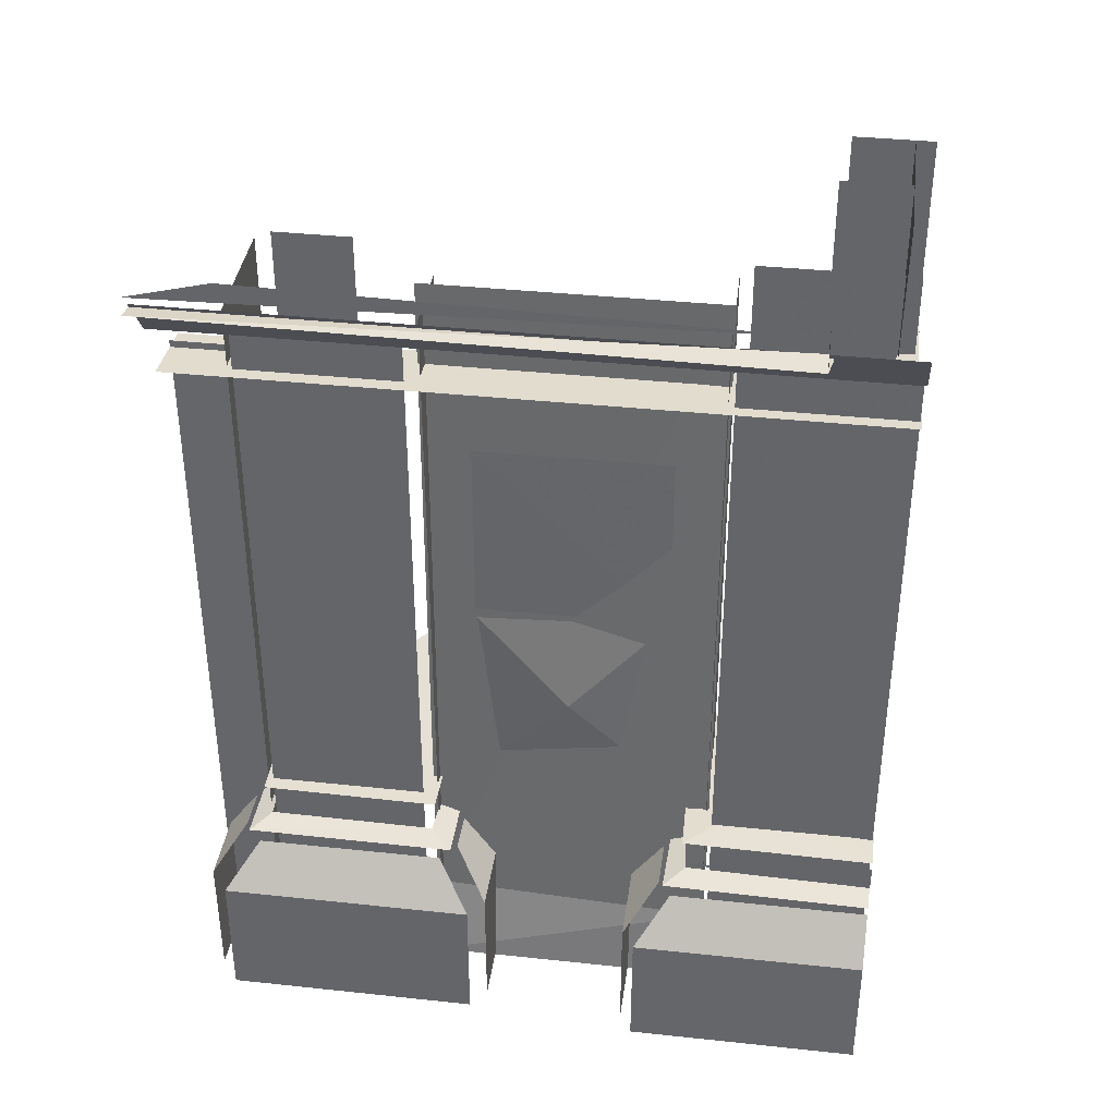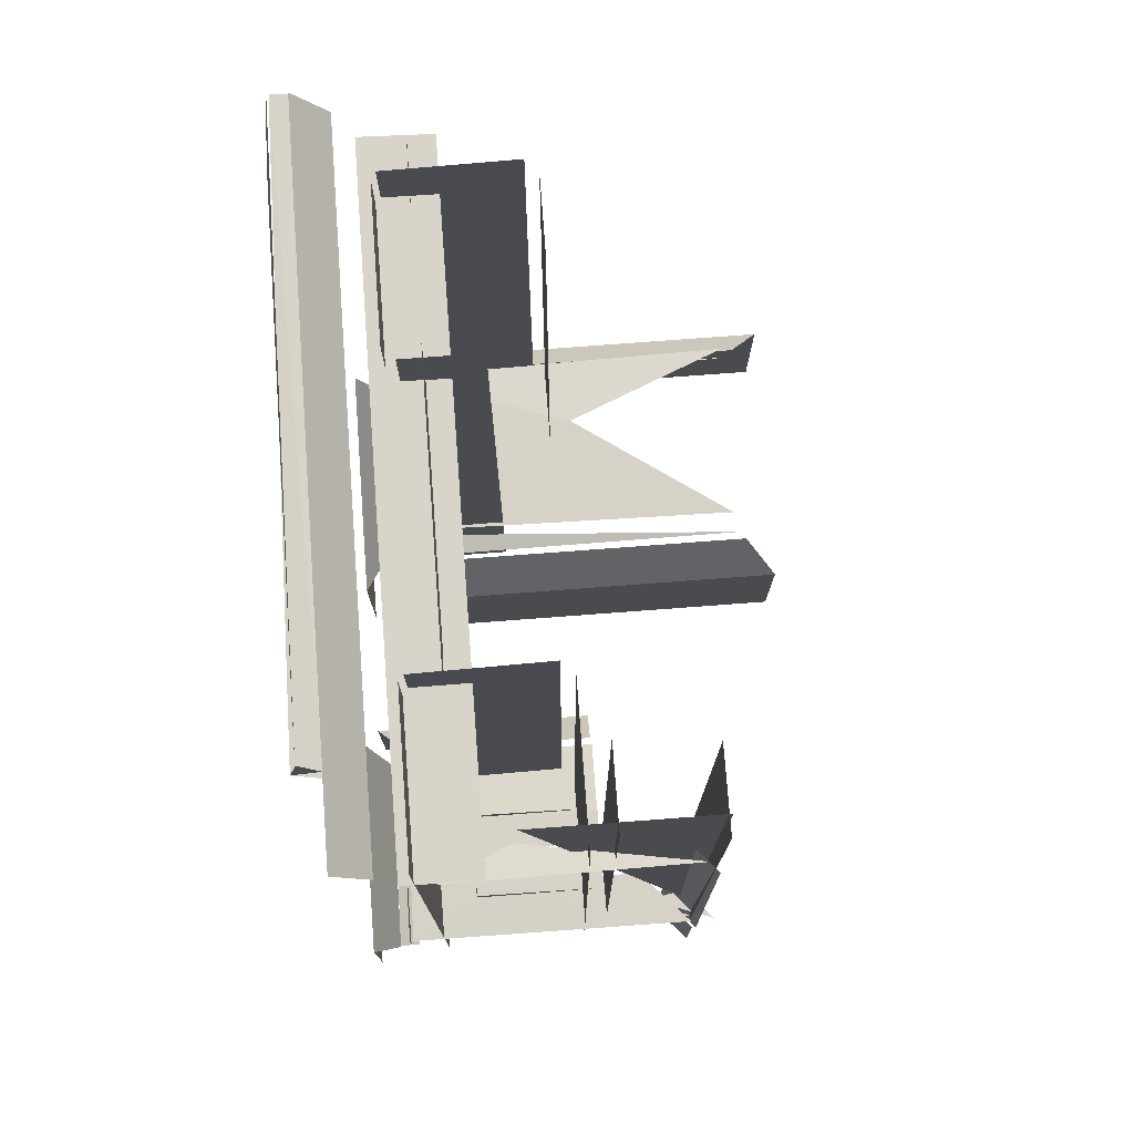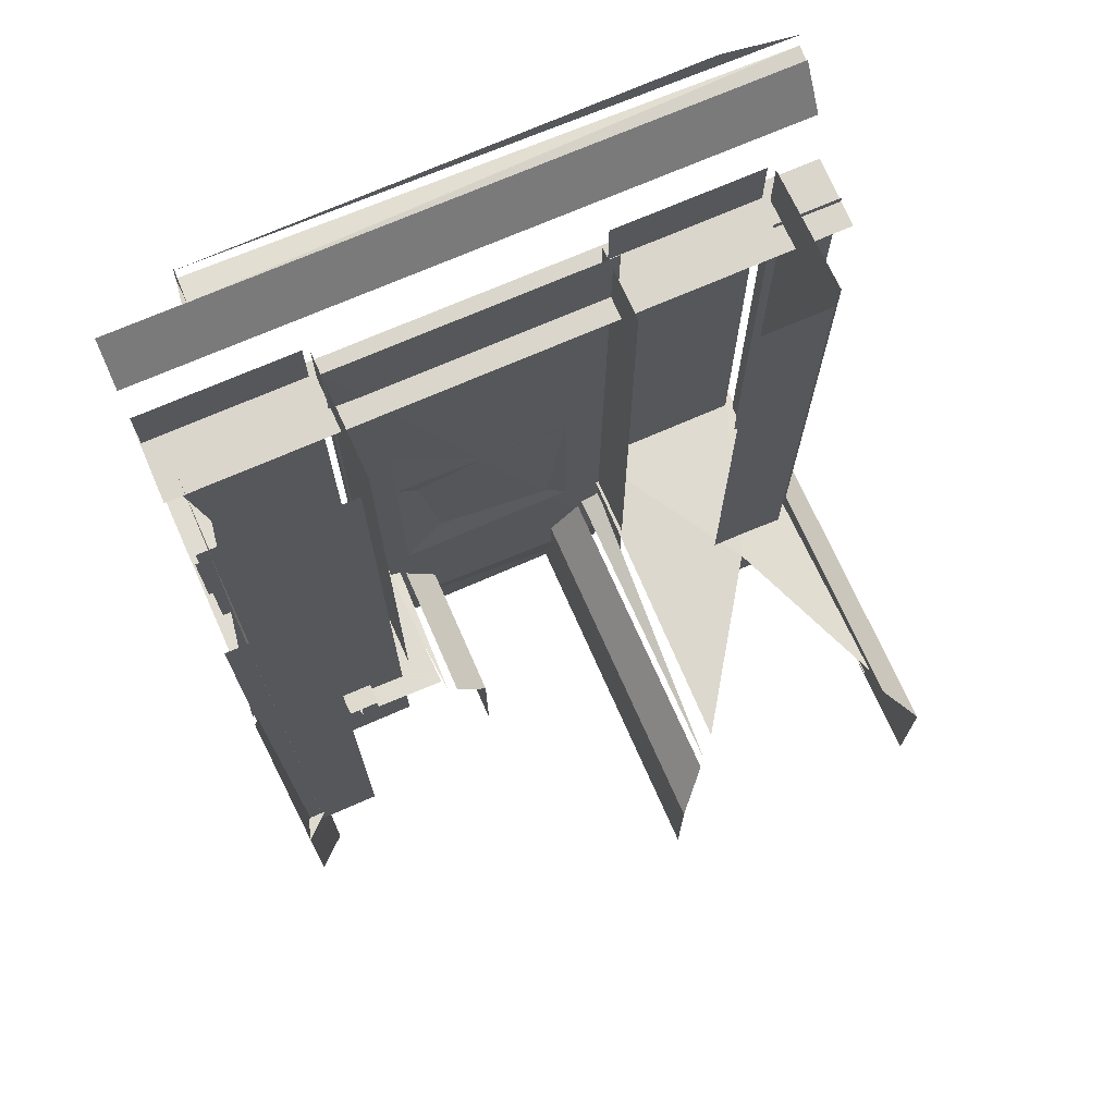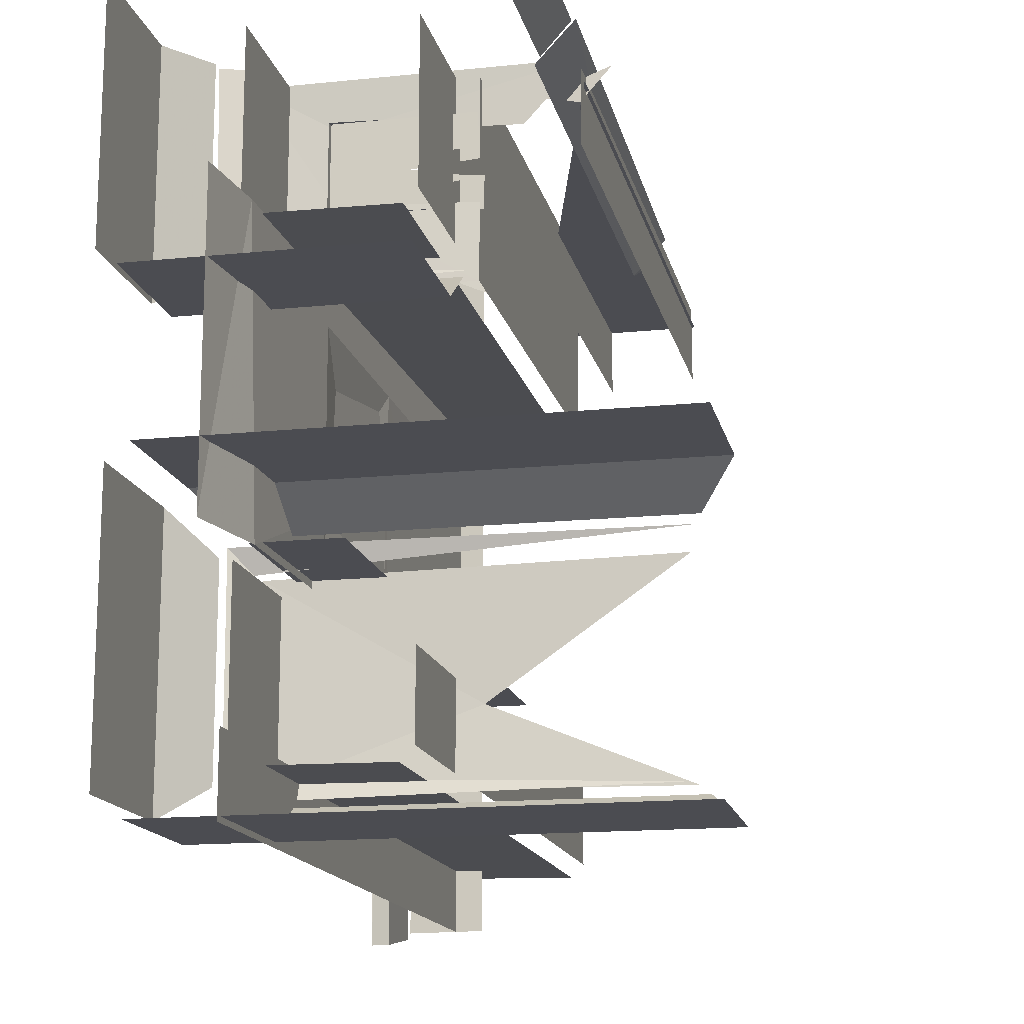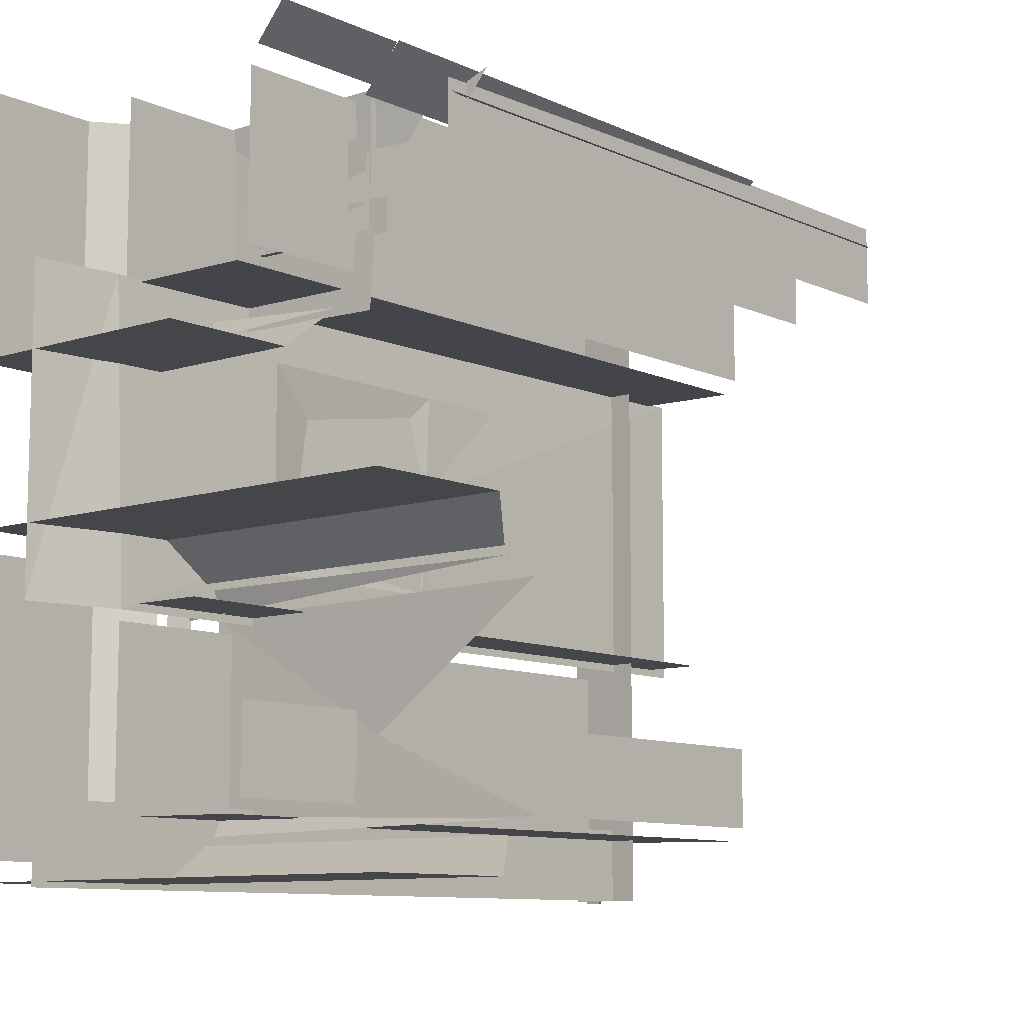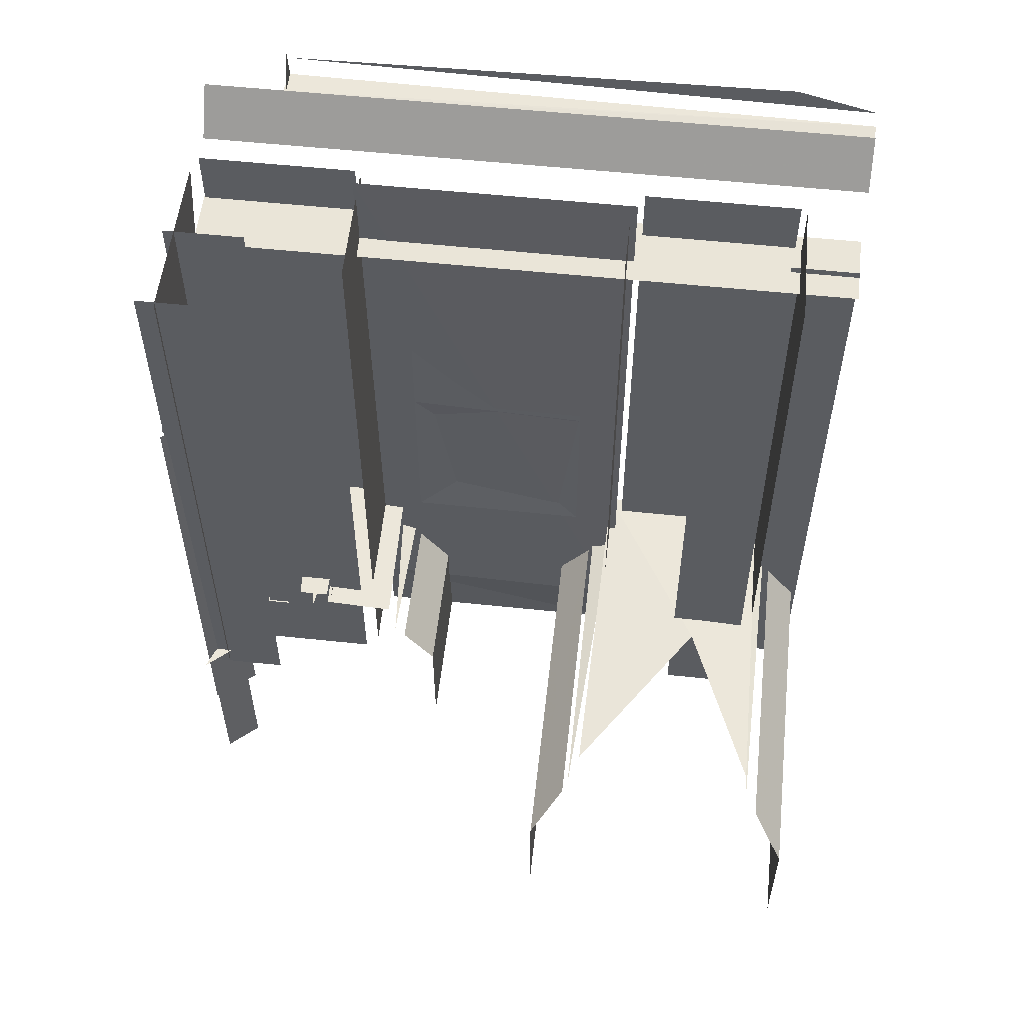
<metadata>
{"format":"obj","ext":"obj","renderer":"f3d","projection":"perspective","resolution":1024,"background":"white","views":[{"elev":37.3,"azim":-82.2,"up":"+Y"},{"elev":75.9,"azim":-4.3,"up":"+Y"},{"elev":71.1,"azim":66.3,"up":"+Y"},{"elev":-15.4,"azim":12.2,"up":"+Z"},{"elev":-9.6,"azim":40.2,"up":"+Z"},{"elev":55.4,"azim":96.4,"up":"+Y"}]}
</metadata>
<code>
g
v 2320 302.5 -5951
v 2278 302.5 -5943
v 2265 287.4 -5952
v 2036 139.1 -6611
v 2038 139.1 -6429
v 2036 913.2 -6434
v 2036 913.2 -6611
v 2050 139.1 -6420
v 2138 139.1 -6420
v 2138 913.2 -6420
v 2050 913.2 -6420
v 2038 913.2 -6429
v 2046 139.1 -6422
v 2195 913.2 -6616
v 2189 139.1 -6620
v 2041 139.1 -6618
v 2041 913.2 -6618
v 2201 139.1 -6610
v 2201 913.2 -6610
v 2203 913.2 -6518
v 2203 139.1 -6518
v 2038 913.2 -6614
v 2038 139.1 -6614
v 2326 275.6 -5919
v 2326 275.6 -6007
v 2227 275.6 -5928
v 2227 275.6 -6017
v 2206 282.1 -5960
v 2204 295.5 -5933
v 2232 300.9 -5939
v 2223 300.9 -5984
v 2327 300.9 -5921
v 2329 278 -5941
v 2187 913.2 -6110
v 2191 139.1 -6107
v 2039 139.1 -6108
v 2039 913.2 -6107
v 2201 139.1 -5923
v 2199 139.1 -6100
v 2201 913.2 -6096
v 2192 913.2 -6107
v 2035 139.1 -6103
v 2034 139.1 -6101
v 2034 913.2 -6101
v 2034 139.1 -5918
v 2201 913.2 -5923
v 2199 139.1 -5920
v 2034 913.2 -5918
v 2078 272.7 -6056
v 2078 299.1 -6056
v 2076 274.5 -6058
v 2115 270.8 -6012
v 2080 300.9 -6054
v 2076 297.2 -6058
v 2076 274.5 -6058
v 2078 271.9 -6055
v 2077 272.9 -5964
v 2076 297.2 -5962
v 2078 299.4 -5965
v 2115 300.9 -6010
v 2226 299.4 -6056
v 2226 272.3 -6056
v 2226 270.8 -6033
v 2226 300.9 -6054
v 2078 272.7 -5964
v 2080 270.8 -5966
v 2080 300.9 -5966
v 2076 274.5 -5962
v 2076 297.2 -5962
v 2226 285.9 -5962
v 2226 270.8 -6001
v 2226 273.6 -5963
v 2226 300.9 -5966
v 2226 300.9 -6019
v 2226 300.9 -6001
v 2302 50.37 -5950
v 2302 198.5 -5950
v 2306 194.3 -5950
v 2289 196.3 -5948
v 2287 204.5 -5948
v 2290 213.7 -5948
v 2303 214.8 -5953
v 2327 272.4 -5922
v 2321 270.8 -5918
v 2322 213.5 -5918
v 2321 270.2 -5918
v 2323 273.5 -5916
v 2323 332.1 -5916
v 2330 332.8 -5919
v 2329 272.8 -5920
v 2329 396.3 -5920
v 2324 395.1 -5917
v 2329 333.8 -5921
v 2324 336 -5916
v 2323 397.7 -5916
v 2323 456.7 -5916
v 2329 397 -5920
v 2331 520.6 -5919
v 2325 519.7 -5917
v 2330 458 -5921
v 2325 459 -5917
v 2323 580.6 -5916
v 2330 581.4 -5919
v 2323 521.7 -5916
v 2329 642.4 -5920
v 2324 641.2 -5917
v 2330 582.4 -5920
v 2323 584.6 -5917
v 2324 704.4 -5916
v 2333 643.2 -5918
v 2330 705.1 -5919
v 2323 705.8 -5917
v 2321 767.1 -5916
v 2322 768.2 -5917
v 2330 457 -5919
v 2329 521.4 -5920
v 2331 704.5 -5918
v 2009 261.2 -6608
v 2012 261.2 -6612
v 2020 250 -6617
v 2019 244.1 -6598
v 2037 244.1 -6615
v 2025 241.8 -6612
v 1998 226.5 -6626
v 2000 233.3 -6635
v 1999 223 -6628
v 1995 223 -6622
v 1961 172.8 -6663
v 1962 172.8 -6665
v 2020 285.2 -6618
v 2040 282.8 -6627
v 2037 266 -6629
v 2017 228.2 -6640
v 2010 223 -6638
v 1973 172.8 -6675
v 2030 282.8 -6623
v 2013 261.2 -6416
v 2023 244.1 -6426
v 2023 242.2 -6423
v 1999 233.1 -6397
v 1995 228.2 -6410
v 1958 172.8 -6373
v 2011 282.8 -6426
v 2026 261.2 -6409
v 2427 261.2 -6407
v 2031 261.2 -6407
v 2019 250 -6416
v 2422 249.9 -6412
v 2033 245.2 -6419
v 2435 235.8 -6399
v 2006 223 -6397
v 2441 223 -6393
v 1969 172.8 -6360
v 2478 172.8 -6356
v 2426 282.1 -6408
v 2033 282.1 -6408
v 2426 249.9 -6623
v 2432 266 -6629
v 2422 246.3 -6619
v 2431 238.1 -6629
v 2446 223 -6643
v 2483 172.8 -6680
v 2429 282.8 -6627
v 1977 20.73 -6676
v 1961 20.73 -6663
v 2483 20.73 -6680
v 2006 228.2 -6397
v 1999 223 -6402
v 1962 172.8 -6365
v 2025 282.8 -6412
v 1975 20.73 -6358
v 2478 20.73 -6356
v 1961 20.73 -6367
v 1958 20.73 -6659
v 2230 290.1 -6542
v 2269 282.7 -5978
v 2318 818.9 -5921
v 2050 827.8 -5918
v 2129 819 -5954
v 2051 840.9 -5919
v 2004 242.4 -6132
v 1992 253.8 -6127
v 2008 253.8 -6140
v 2016 236.8 -6129
v 2002 239 -6117
v 1978 218.3 -6141
v 1994 220.9 -6154
v 1981 215.7 -6144
v 1982 220.9 -6145
v 1946 164.8 -6184
v 2001 277.9 -6131
v 2007 276.3 -6135
v 2012 253.8 -6141
v 1961 164.8 -6193
v 2082 282.7 -6048
v 1954 22.11 -6190
v 1941 22.11 -6178
v 1998 242.6 -5917
v 1992 273.1 -5917
v 2002 238.6 -5917
v 2002 234.5 -5917
v 1978 220.2 -5917
v 1941 164.8 -5918
v 1997 278.4 -5917
v 1961 22.11 -6193
v 2226 275.5 -6139
v 2226 242.6 -6137
v 2226 239 -6132
v 2226 220.9 -6155
v 2226 215.7 -6155
v 2226 164.8 -6193
v 2226 277.9 -6137
v 1941 22.11 -5918
v 2085 282.7 -5970
v 2226 282.7 -6054
v 2226 22.11 -6193
v 2071 14.51 -6607
v 2071 853.5 -6607
v 2294 770.7 -5956
v 2298 192.5 -5960
v 2311 826.7 -5921
v 2063 117.7 -6427
v 2053 111.5 -6106
v 2077 939 -6106
v 2077 939 -6427
v 2043 19.02 -6427
v 2043 19.02 -6106
v 2072 523.3 -6371
v 2072 526.9 -6161
v 2070 746.4 -6160
v 2069 746.4 -6373
v 2070 526.2 -6373
v 2070 535.5 -6160
v 2069 309.2 -6160
v 2069 309.1 -6373
v 2057 417.4 -6269
v 1933 959.1 -6012
v 1964 961.7 -6013
v 1964 956.6 -6007
v 1942 992.2 -6010
v 2269 301.6 -5951
v 2036 139.1 -6434
v 2046 913.2 -6422
v 2189 913.2 -6620
v 2195 139.1 -6616
v 2203 139.1 -6606
v 2203 913.2 -6606
v 2238 275.7 -5917
v 2187 139.1 -6110
v 2201 139.1 -6096
v 2199 913.2 -6100
v 2035 913.2 -6103
v 2199 913.2 -5920
v 2034 913.2 -5918
v 2034 139.1 -5918
v 2076 297.2 -6058
v 2078 299.6 -6056
v 2080 270.8 -6054
v 2076 274.5 -5962
v 2226 285.9 -6058
v 2078 299.4 -5965
v 2226 299.1 -5964
v 2226 270.8 -5966
v 2321 214.6 -5918
v 2321 275 -5916
v 2321 330.6 -5916
v 2324 334.9 -5918
v 2324 394.1 -5917
v 2321 399.2 -5916
v 2324 460.2 -5916
v 2324 518.4 -5916
v 2321 579.2 -5916
v 2324 583.5 -5918
v 2323 640.2 -5917
v 2324 643.1 -5916
v 2322 707.2 -5916
v 2017 282.8 -6614
v 2011 282.8 -6605
v 2031 280.5 -6626
v 2031 251.5 -6626
v 2022 244.1 -6602
v 1995 228.2 -6622
v 1977 172.8 -6676
v 1958 172.8 -6659
v 1958 172.8 -6659
v 2047 246.3 -6619
v 2023 226.5 -6643
v 2023 223 -6643
v 1986 172.8 -6680
v 1986 172.8 -6680
v 2009 261.2 -6424
v 2016 283.7 -6419
v 2019 244.1 -6434
v 1999 226.5 -6402
v 1995 223 -6410
v 1958 172.8 -6373
v 1961 172.8 -6367
v 2017 285.2 -6417
v 2041 246.3 -6417
v 2417 246.3 -6417
v 2017 229.9 -6393
v 2441 229.9 -6393
v 2017 223 -6393
v 1975 172.8 -6358
v 1980 172.8 -6356
v 1980 172.8 -6356
v 2478 172.8 -6356
v 2423 285.2 -6411
v 2446 226.5 -6643
v 2483 172.8 -6680
v 2427 285.2 -6625
v 1986 20.73 -6680
v 1980 20.73 -6356
v 1958 20.73 -6373
v 2054 823.4 -5918
v 1996 253.8 -6131
v 1994 274.7 -6125
v 2000 276.3 -6130
v 2007 237.9 -6123
v 2007 234.3 -6127
v 1983 225.9 -6150
v 1978 215.7 -6141
v 1990 215.7 -6152
v 1941 164.8 -6178
v 1943 164.8 -6181
v 1941 164.8 -6178
v 1955 164.8 -6190
v 1952 164.8 -6189
v 2015 275.5 -6139
v 2022 239 -6132
v 1998 220.9 -6155
v 1998 215.7 -6155
v 1961 164.8 -6193
v 1945 22.11 -6184
v 1992 244.2 -5917
v 1995 275.7 -5917
v 1978 226 -5917
v 1978 215.7 -5917
v 1941 164.8 -5918
v 2226 253.8 -6141
v 2226 230.7 -6144
v 2226 164.8 -6193
v 2352 302.5 -5916
v 2330 770.7 -5916
v 2297 287.4 -5916
v 2301 301.5 -5916
v 2326 1003 -6007
v 2326 1003 -5919
v 2227 1003 -5928
v 2227 1003 -6017
v 2323 275.6 -5916
v 2228 1003 -5928
v 2206 282.1 -5916
v 2210 300.9 -5916
v 2102 843.9 -5917
v 2019 848.7 -5917
v 2016 851.1 -5917
v 2332 50.68 -5916
v 2332 198.5 -5916
v 2336 194.3 -5916
v 2315 204.5 -5916
v 2317 196.3 -5916
v 2318 213.7 -5916
v 2335 214.8 -5916
v 2326 281 -5916
v 2014 872.8 -5917
v 2019 883.9 -5917
v 2024 888.7 -5917
v 2012 896.4 -5917
v 2000 907.5 -5917
v 2000 910.9 -5917
v 1963 961.1 -5917
v 1963 997.2 -5917
v 1963 1003 -5917
v 2333 521.3 -5916
v 2323 771.7 -5917
v 1943 1003 -6013
v 1937 1003 -6010
v 1943 1003 -6594
v 2337 196 -5916
v 2071 853.5 -6686
v 2071 552.8 -6686
v 1944 959.7 -6686
v 1965 956.6 -6686
v 2071 14.51 -6686
v 2228 1003 -5928
v 2329 1003 -5941
v 2137 1003 -5941
v 2019 848.7 -6686
v 2102 843.9 -6685
v 2016 851.1 -6686
v 2014 872.8 -6686
v 2019 883.9 -6686
v 2024 888.7 -6686
v 2012 896.4 -6686
v 2000 907.5 -6686
v 1963 961.1 -6686
v 2000 910.9 -6686
v 1963 988 -6686
v 1943 980.2 -6686
v 1943 1003 -6594
v 2324 1003 -5917
g u2NEBuild1
f 60 53 67
f 66 258 52
f 298 175 130
f 175 311 130
f 175 298 308
f 234 233 236
f 233 232 236
f 232 235 236
f 235 234 236
f 4 6 7
f 11 9 10
f 244 16 17
f 21 247 20
f 34 36 37
f 38 40 46
f 45 48 44
f 51 58 256
f 260 55 54
f 63 52 258
f 52 263 66
f 64 60 74
f 60 73 75
f 139 125 140
f 295 285 142
f 303 307 152
f 162 288 161
f 312 310 166
f 172 305 313
f 296 174 314
f 177 315 179
f 321 201 320
f 326 338 322
f 320 341 321
f 332 211 333
f 195 191 204
f 203 197 213
f 212 195 215
f 216 194 342
f 222 224 225
f 223 226 227
f 233 231 232
f 223 222 226
f 212 191 195
f 214 195 204
f 324 197 203
f 332 210 211
f 339 338 326
f 284 174 296
f 140 150 139
f 244 15 16
f 4 242 6
f 343 1 2
f 347 24 25
f 27 349 350
f 32 30 354
f 77 358 359
f 219 375 344
f 237 377 238
f 219 380 375
f 214 204 365
f 219 376 221
f 30 31 354
f 218 382 217
f 238 383 237
f 383 239 237
f 382 385 217
f 387 388 33
f 355 389 390
f 372 398 371
f 400 240 401
f 397 398 372
f 355 356 389
f 383 384 239
f 381 382 218
f 220 380 219
f 214 365 176
f 76 358 77
f 26 349 27
f 347 348 24
f 230 231 233
f 222 223 224
f 205 194 216
f 337 201 321
f 335 199 182
f 154 305 172
f 290 310 312
f 162 289 288
f 160 125 123
f 306 307 303
f 295 127 285
f 139 123 125
f 60 67 73
f 64 53 60
f 52 71 263
f 68 70 69
f 259 58 51
f 43 45 44
f 38 250 40
f 34 249 36
f 246 247 21
f 8 9 11

</code>
